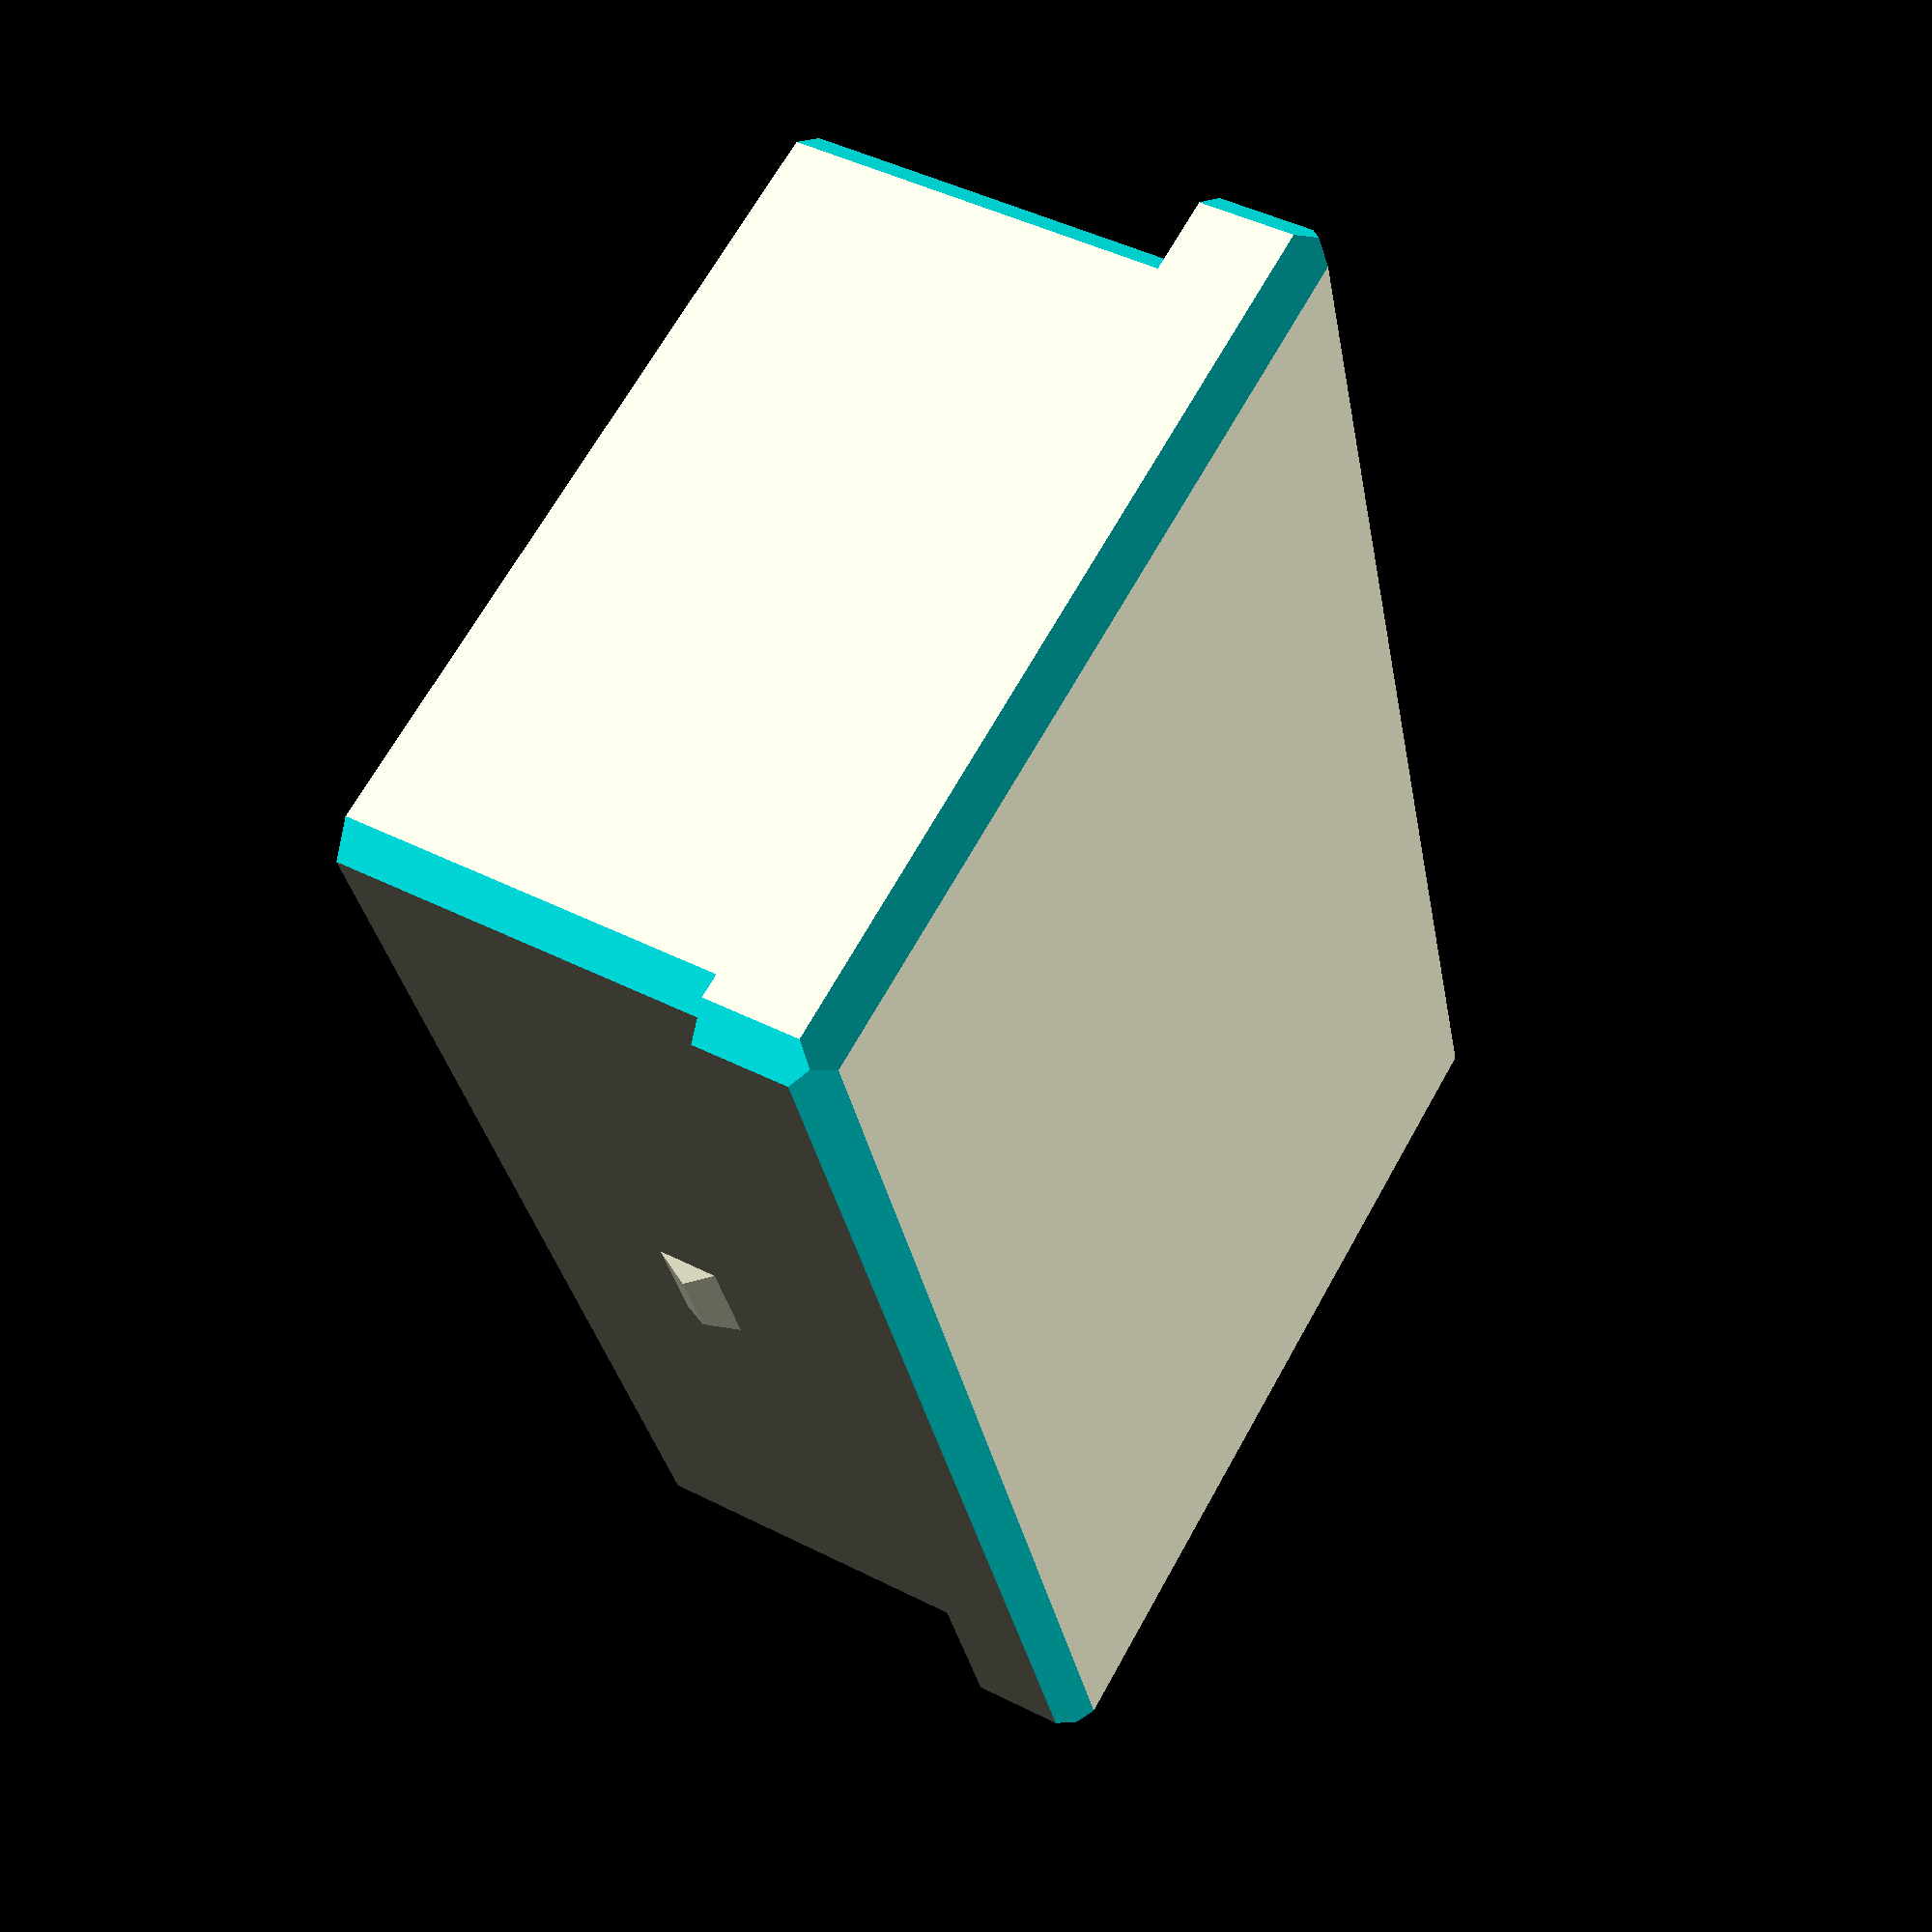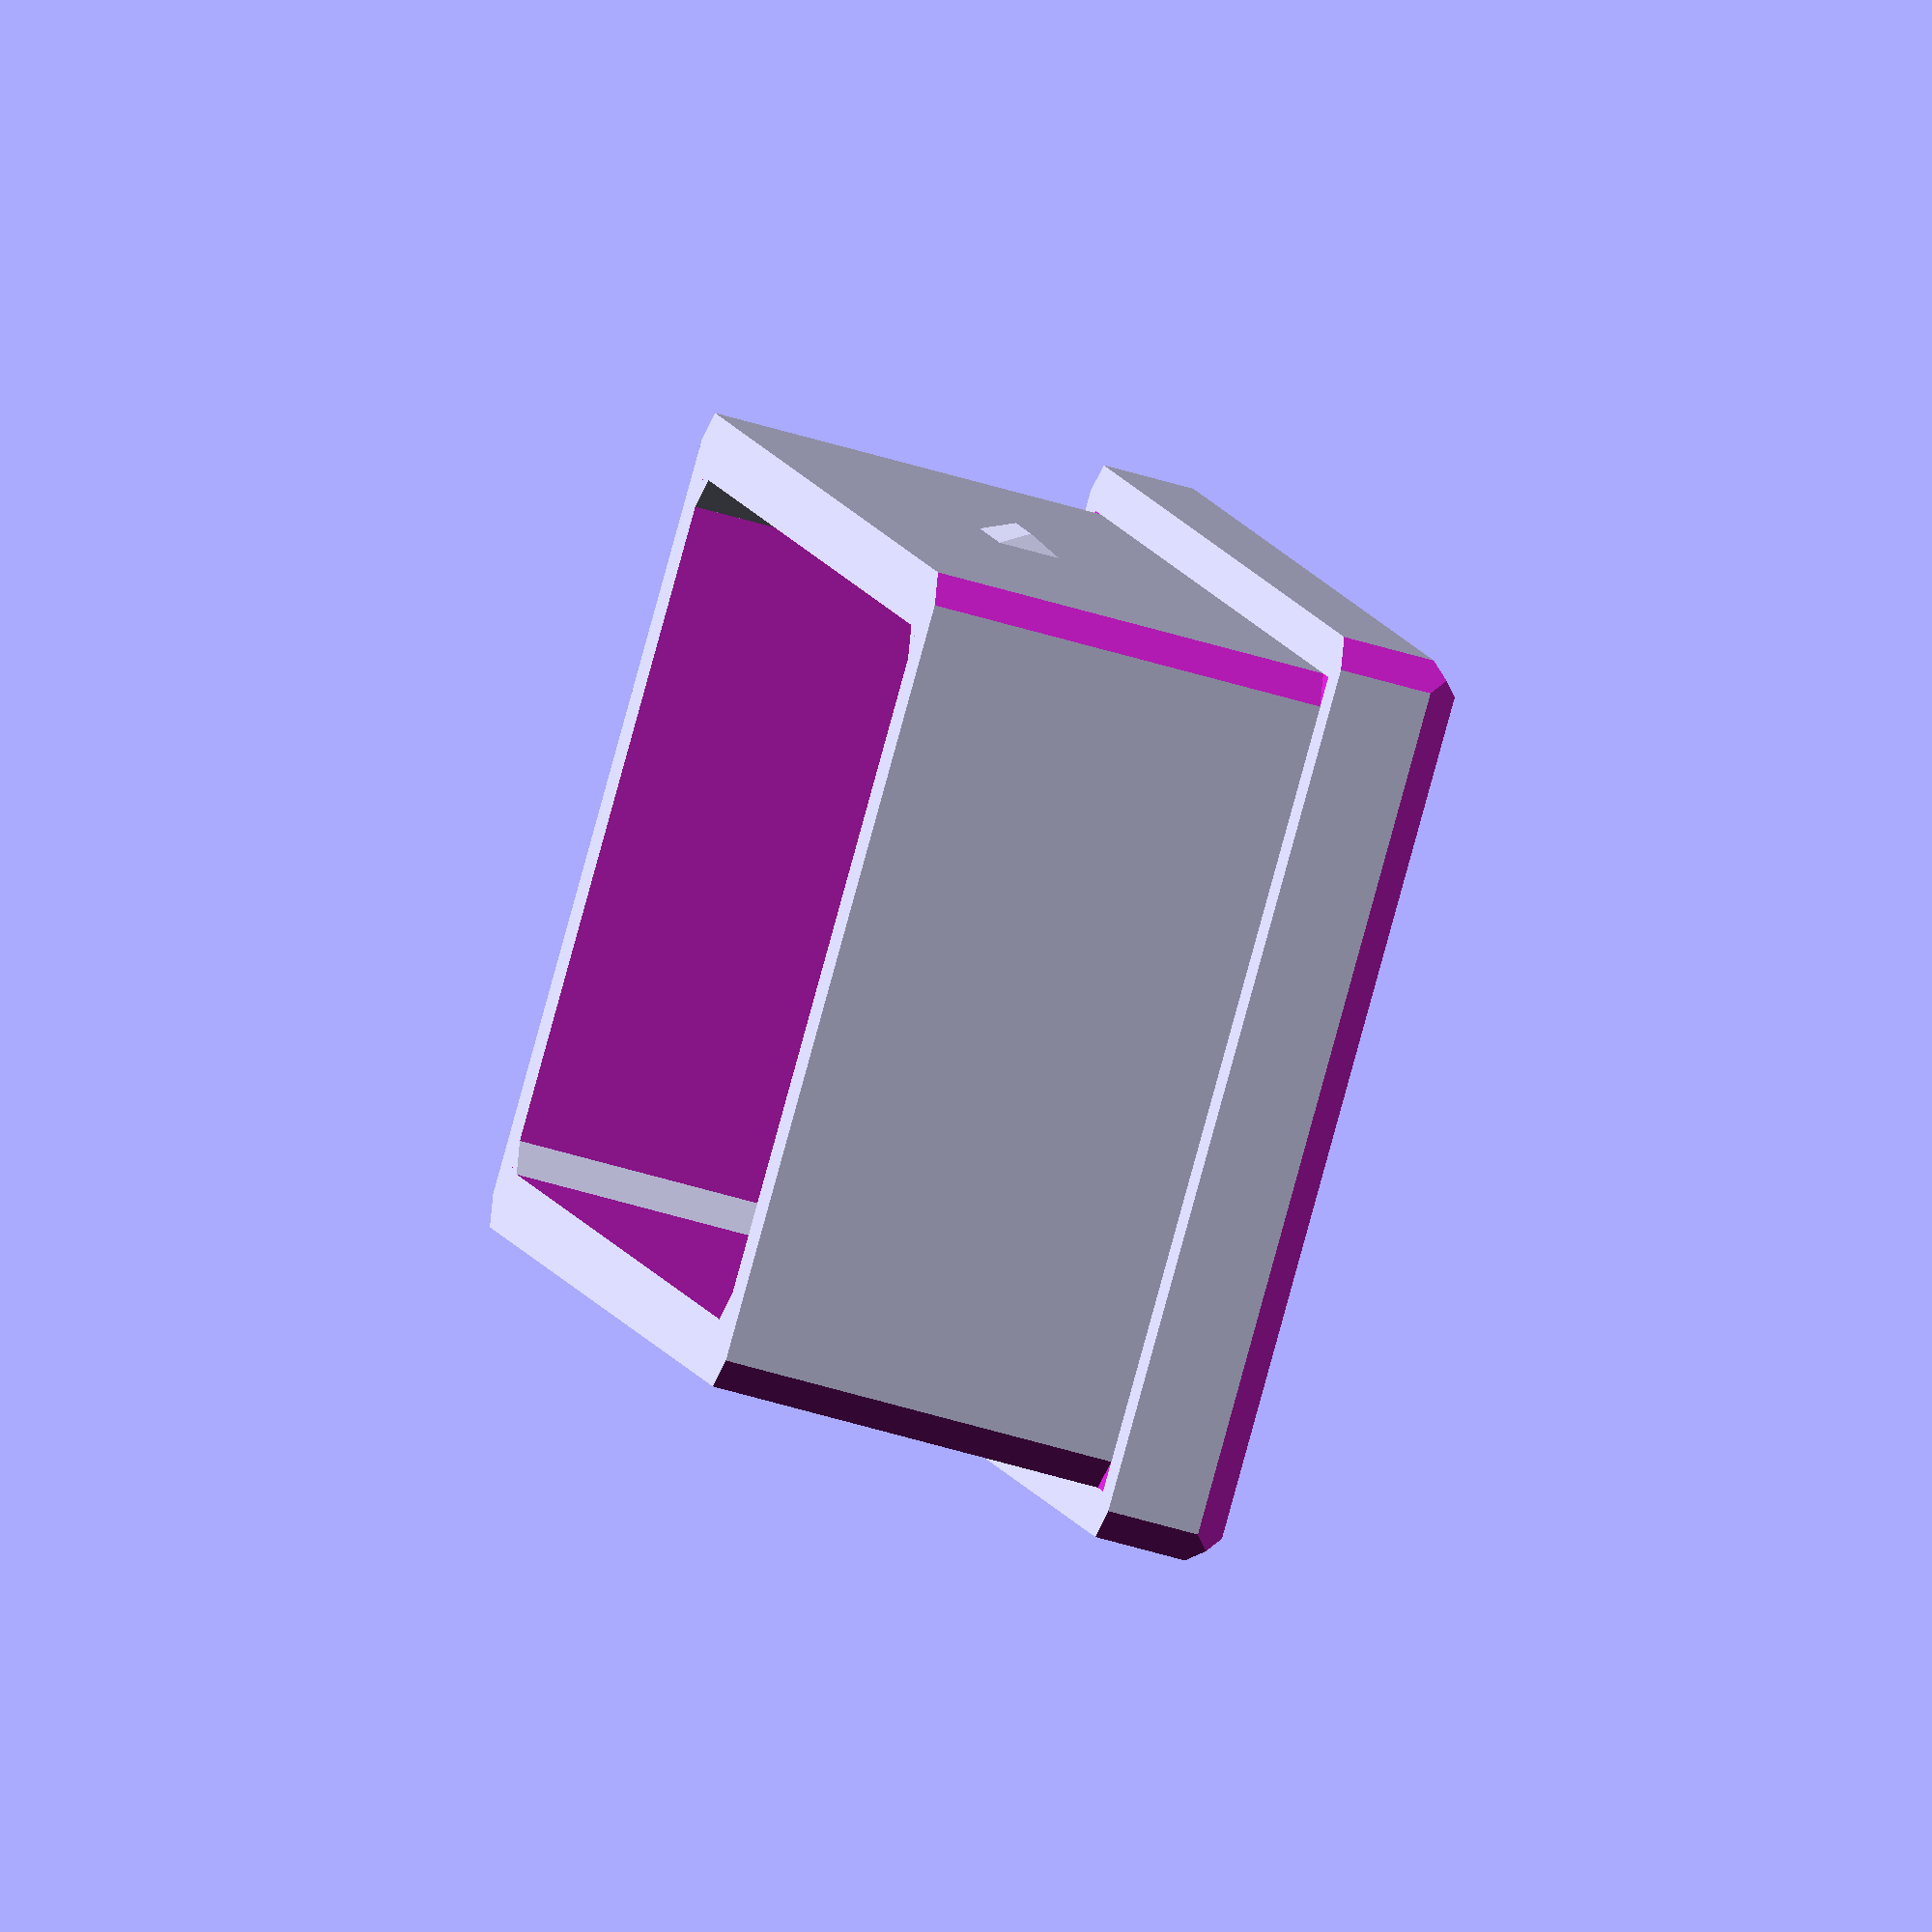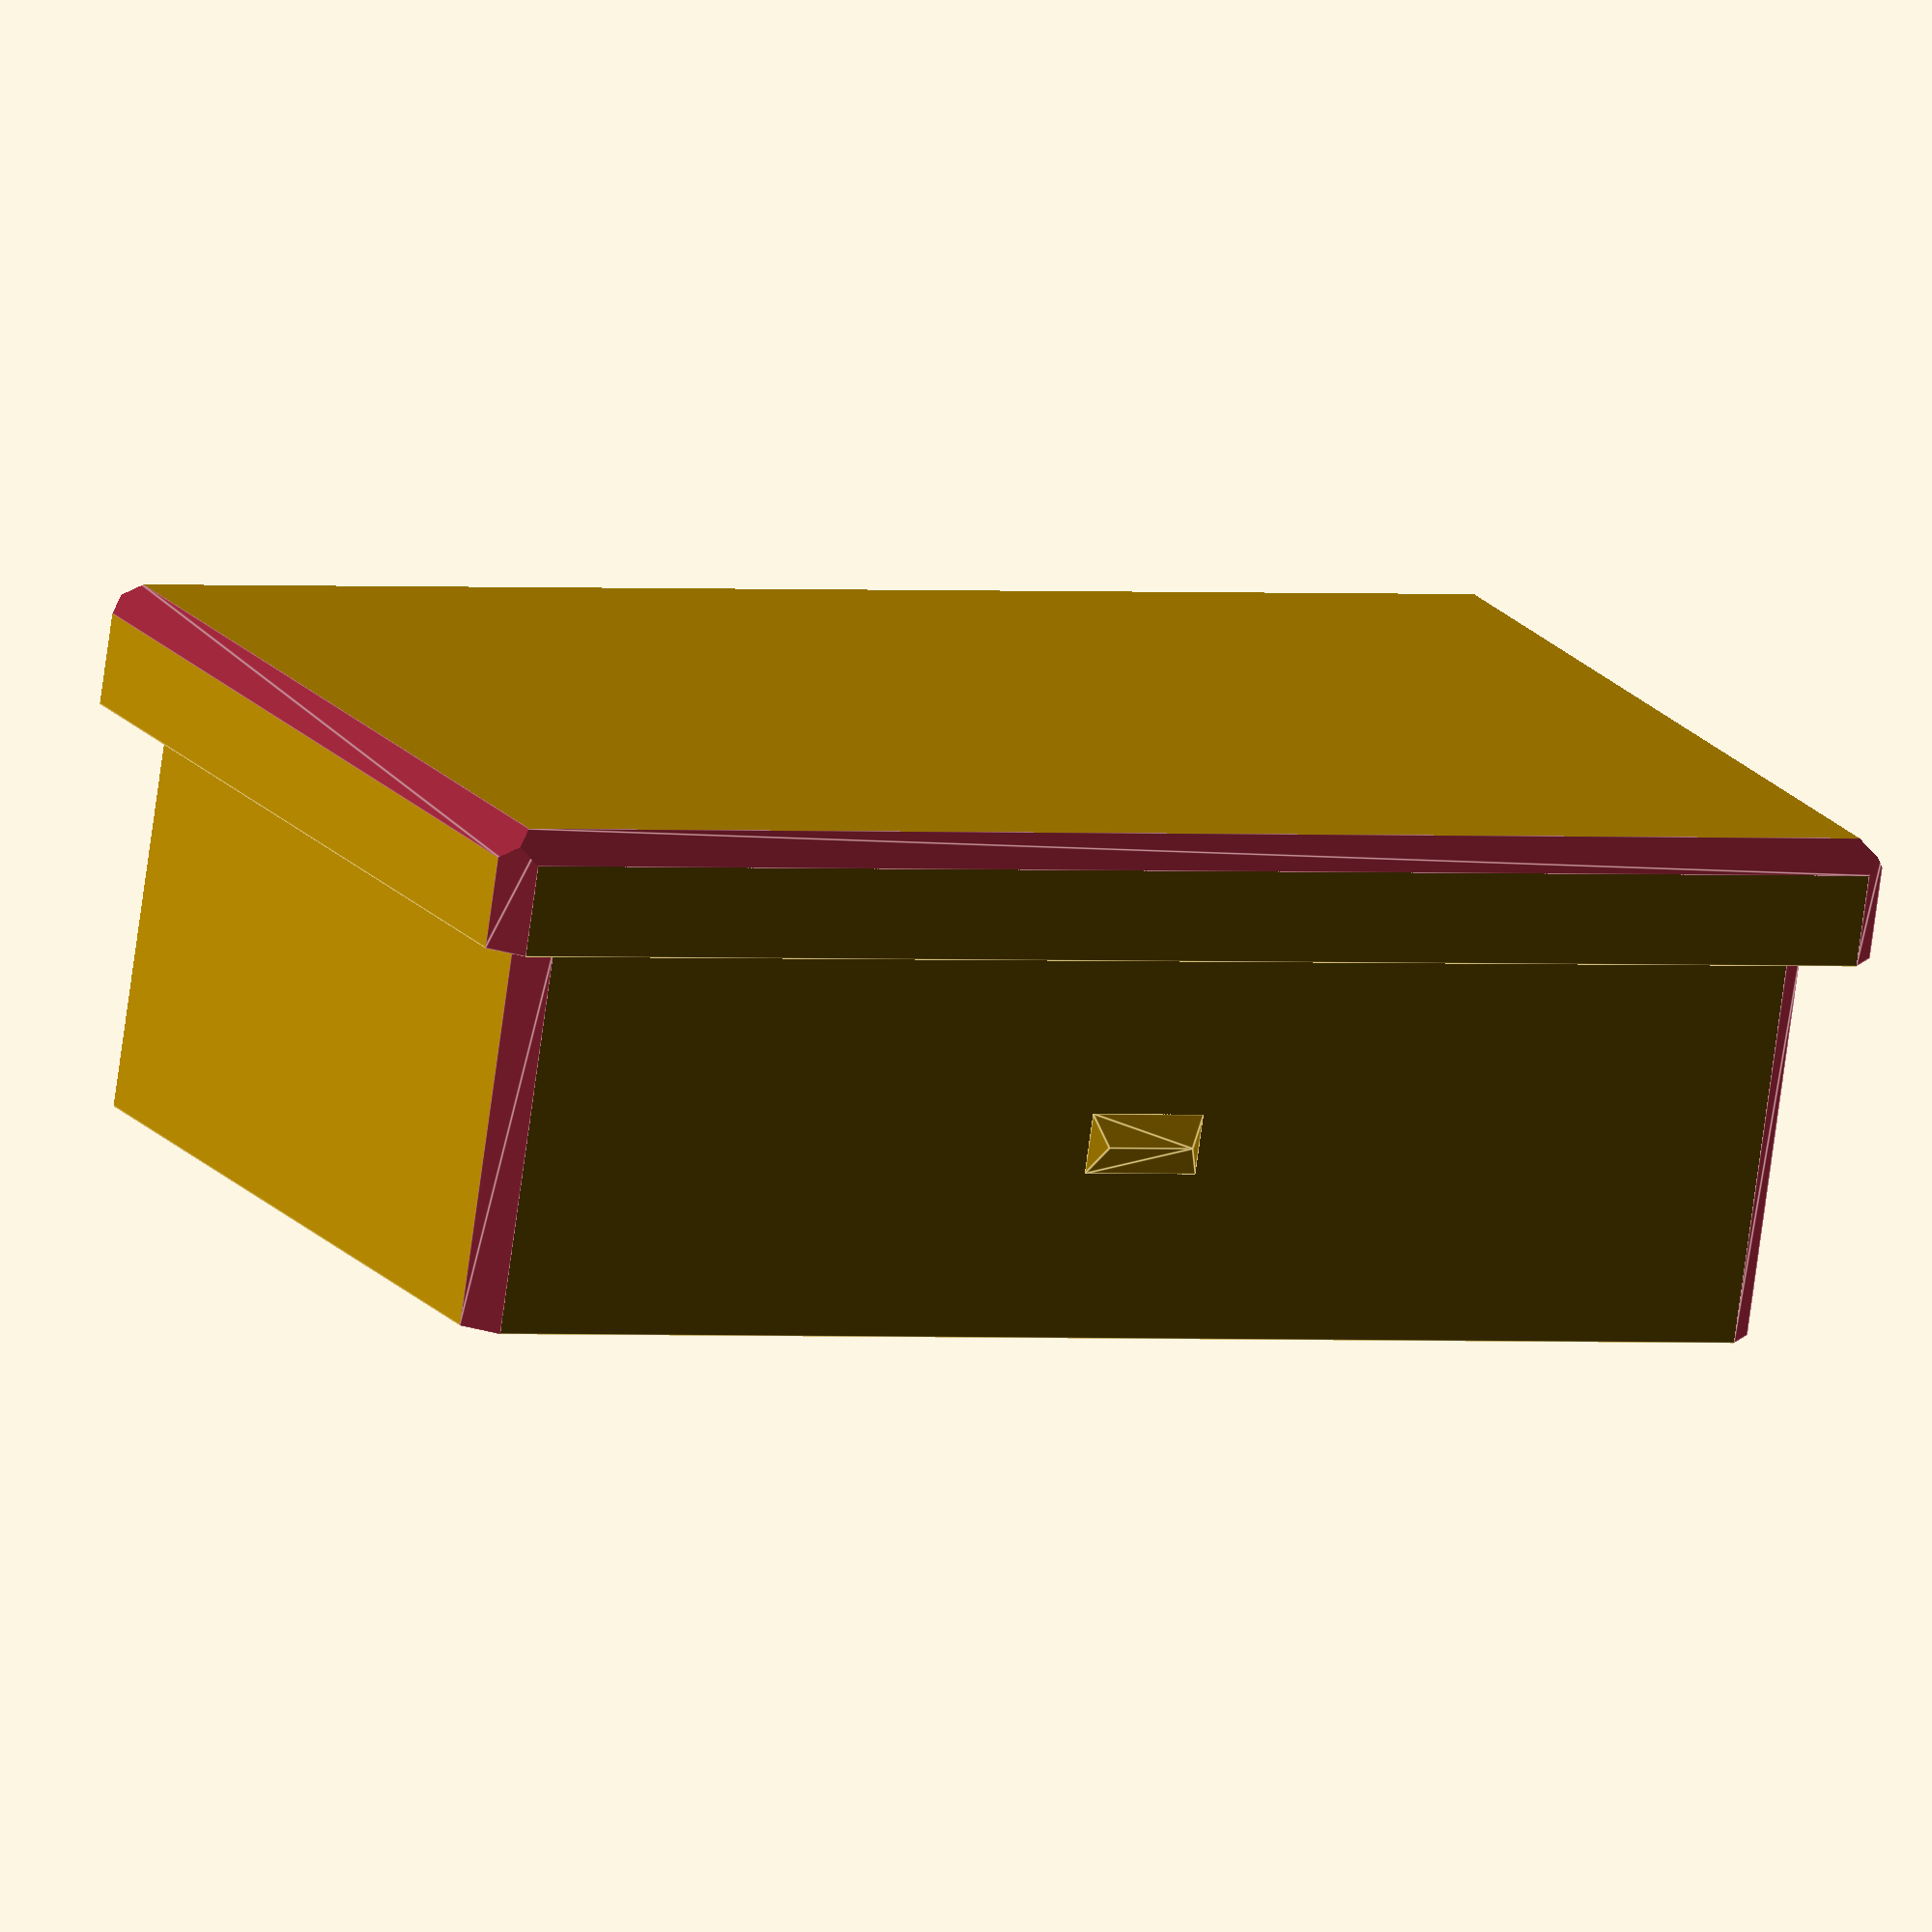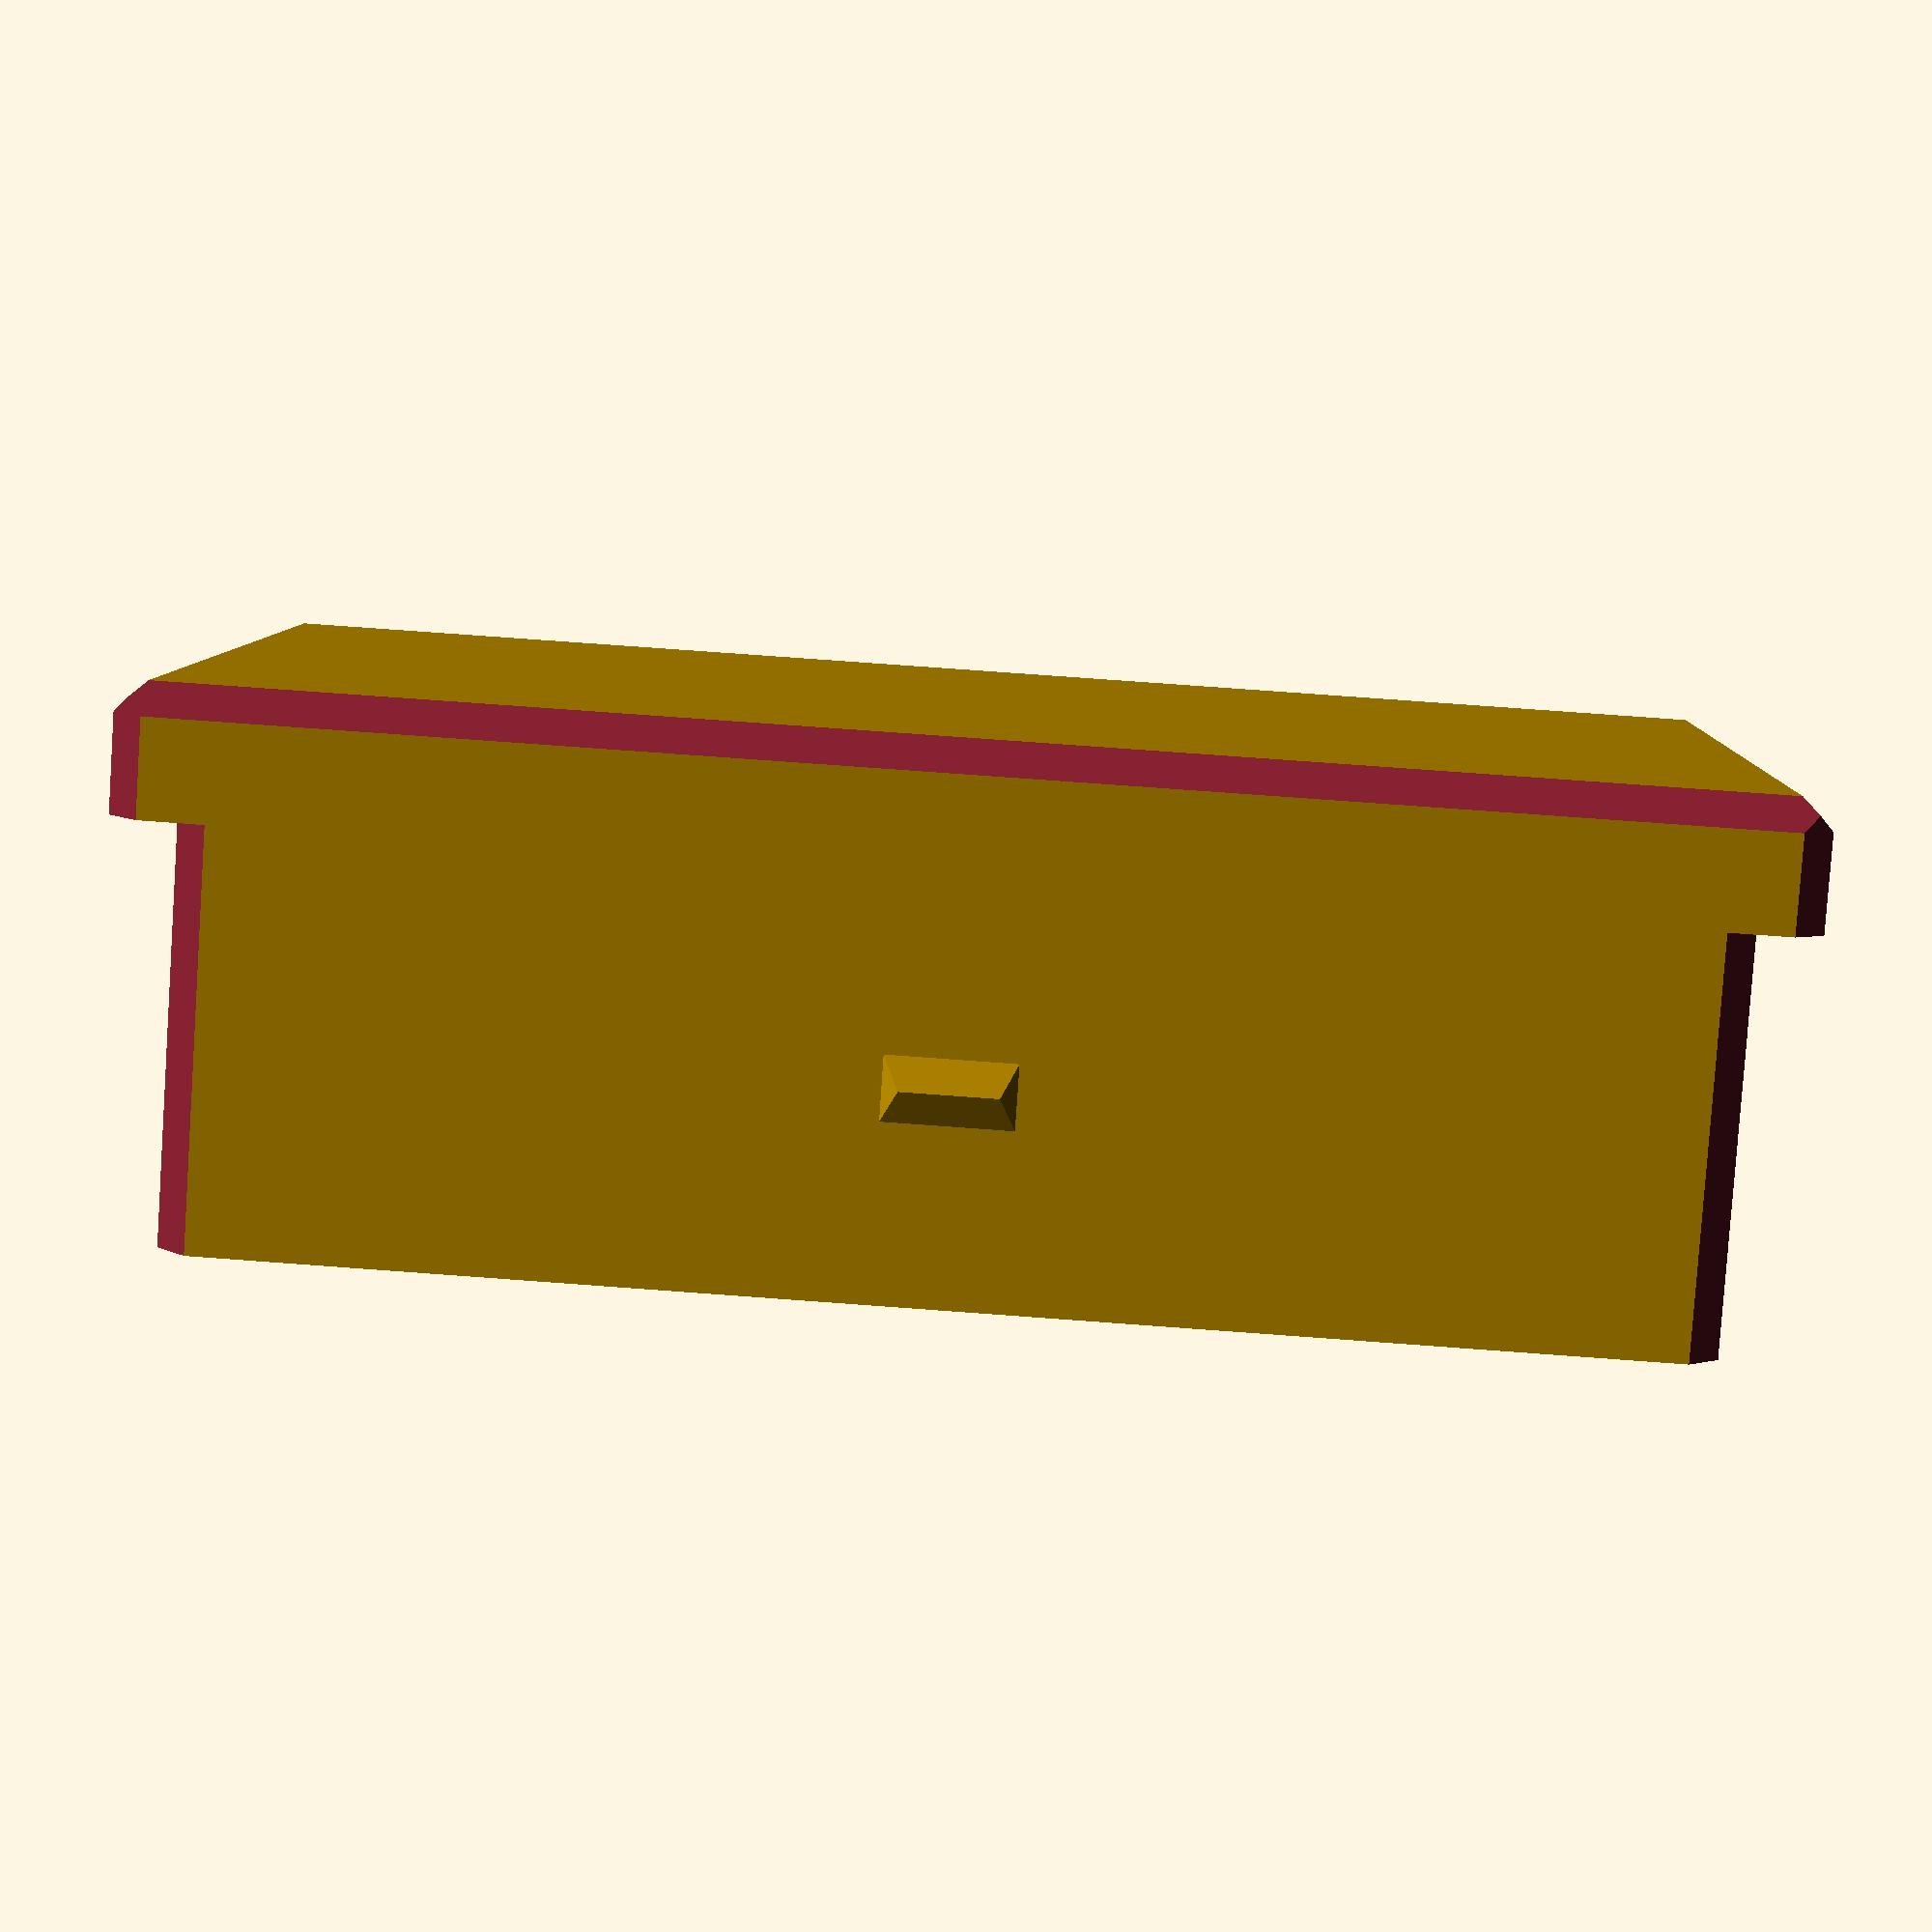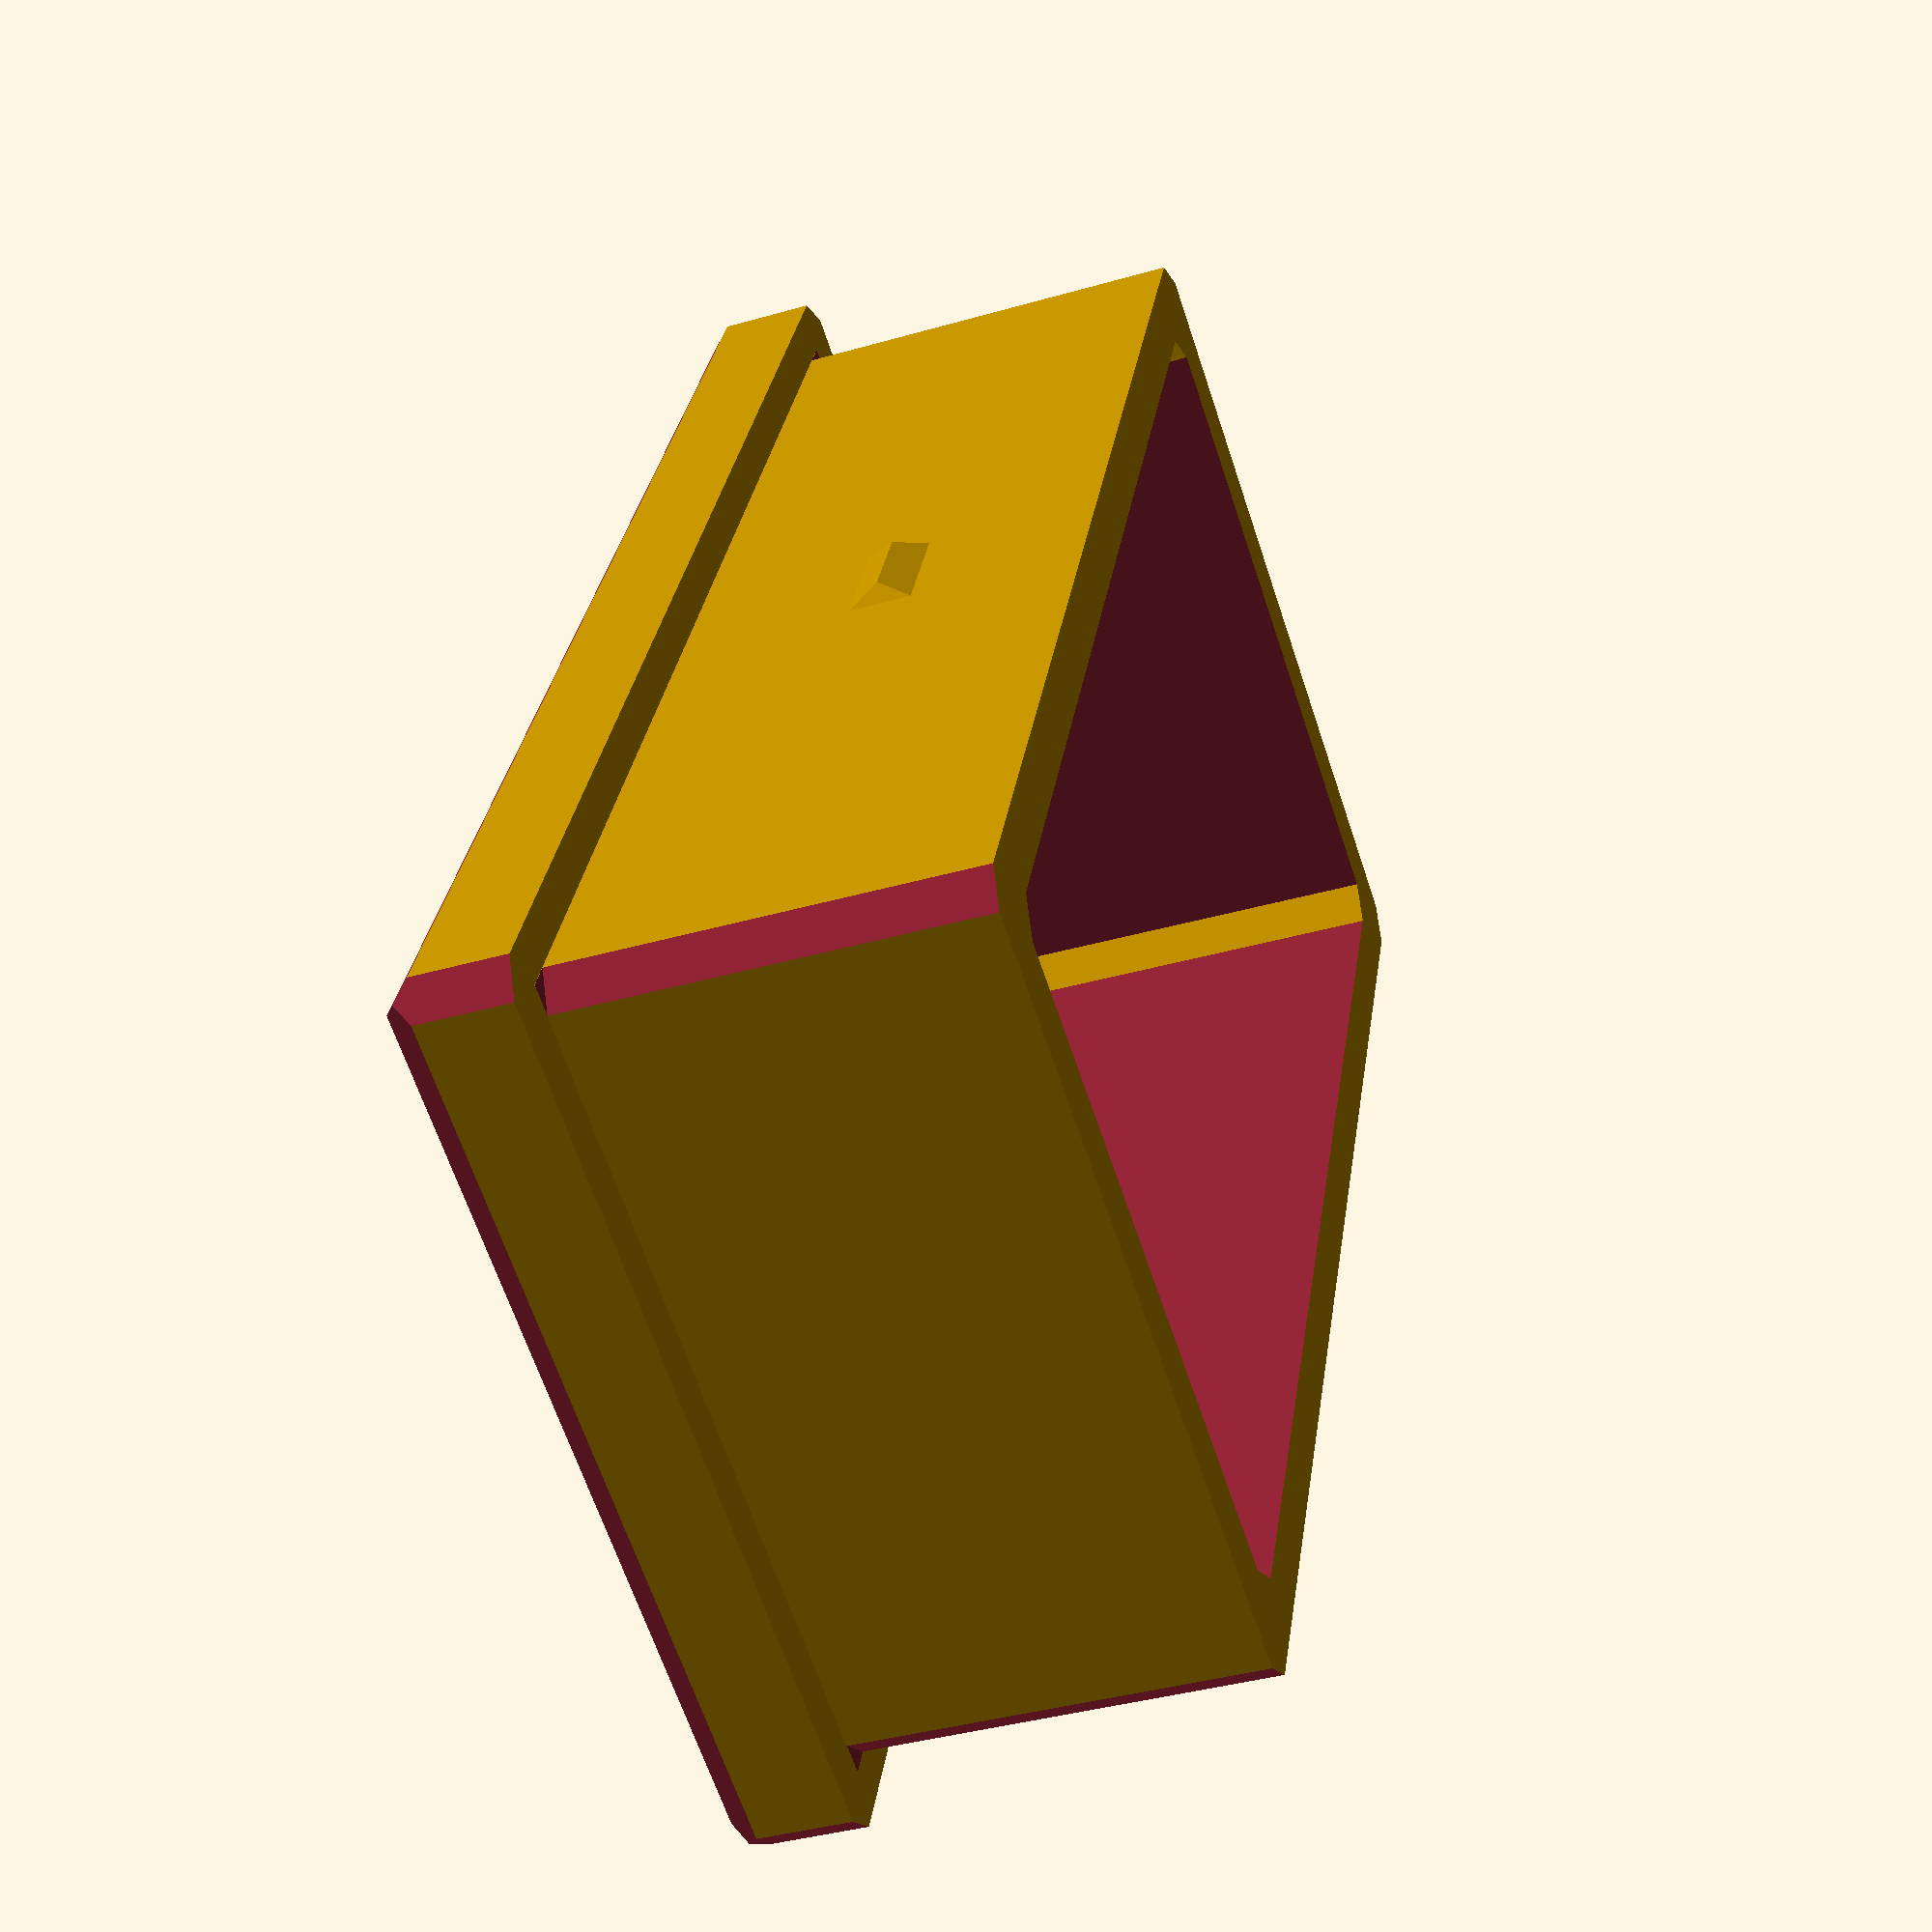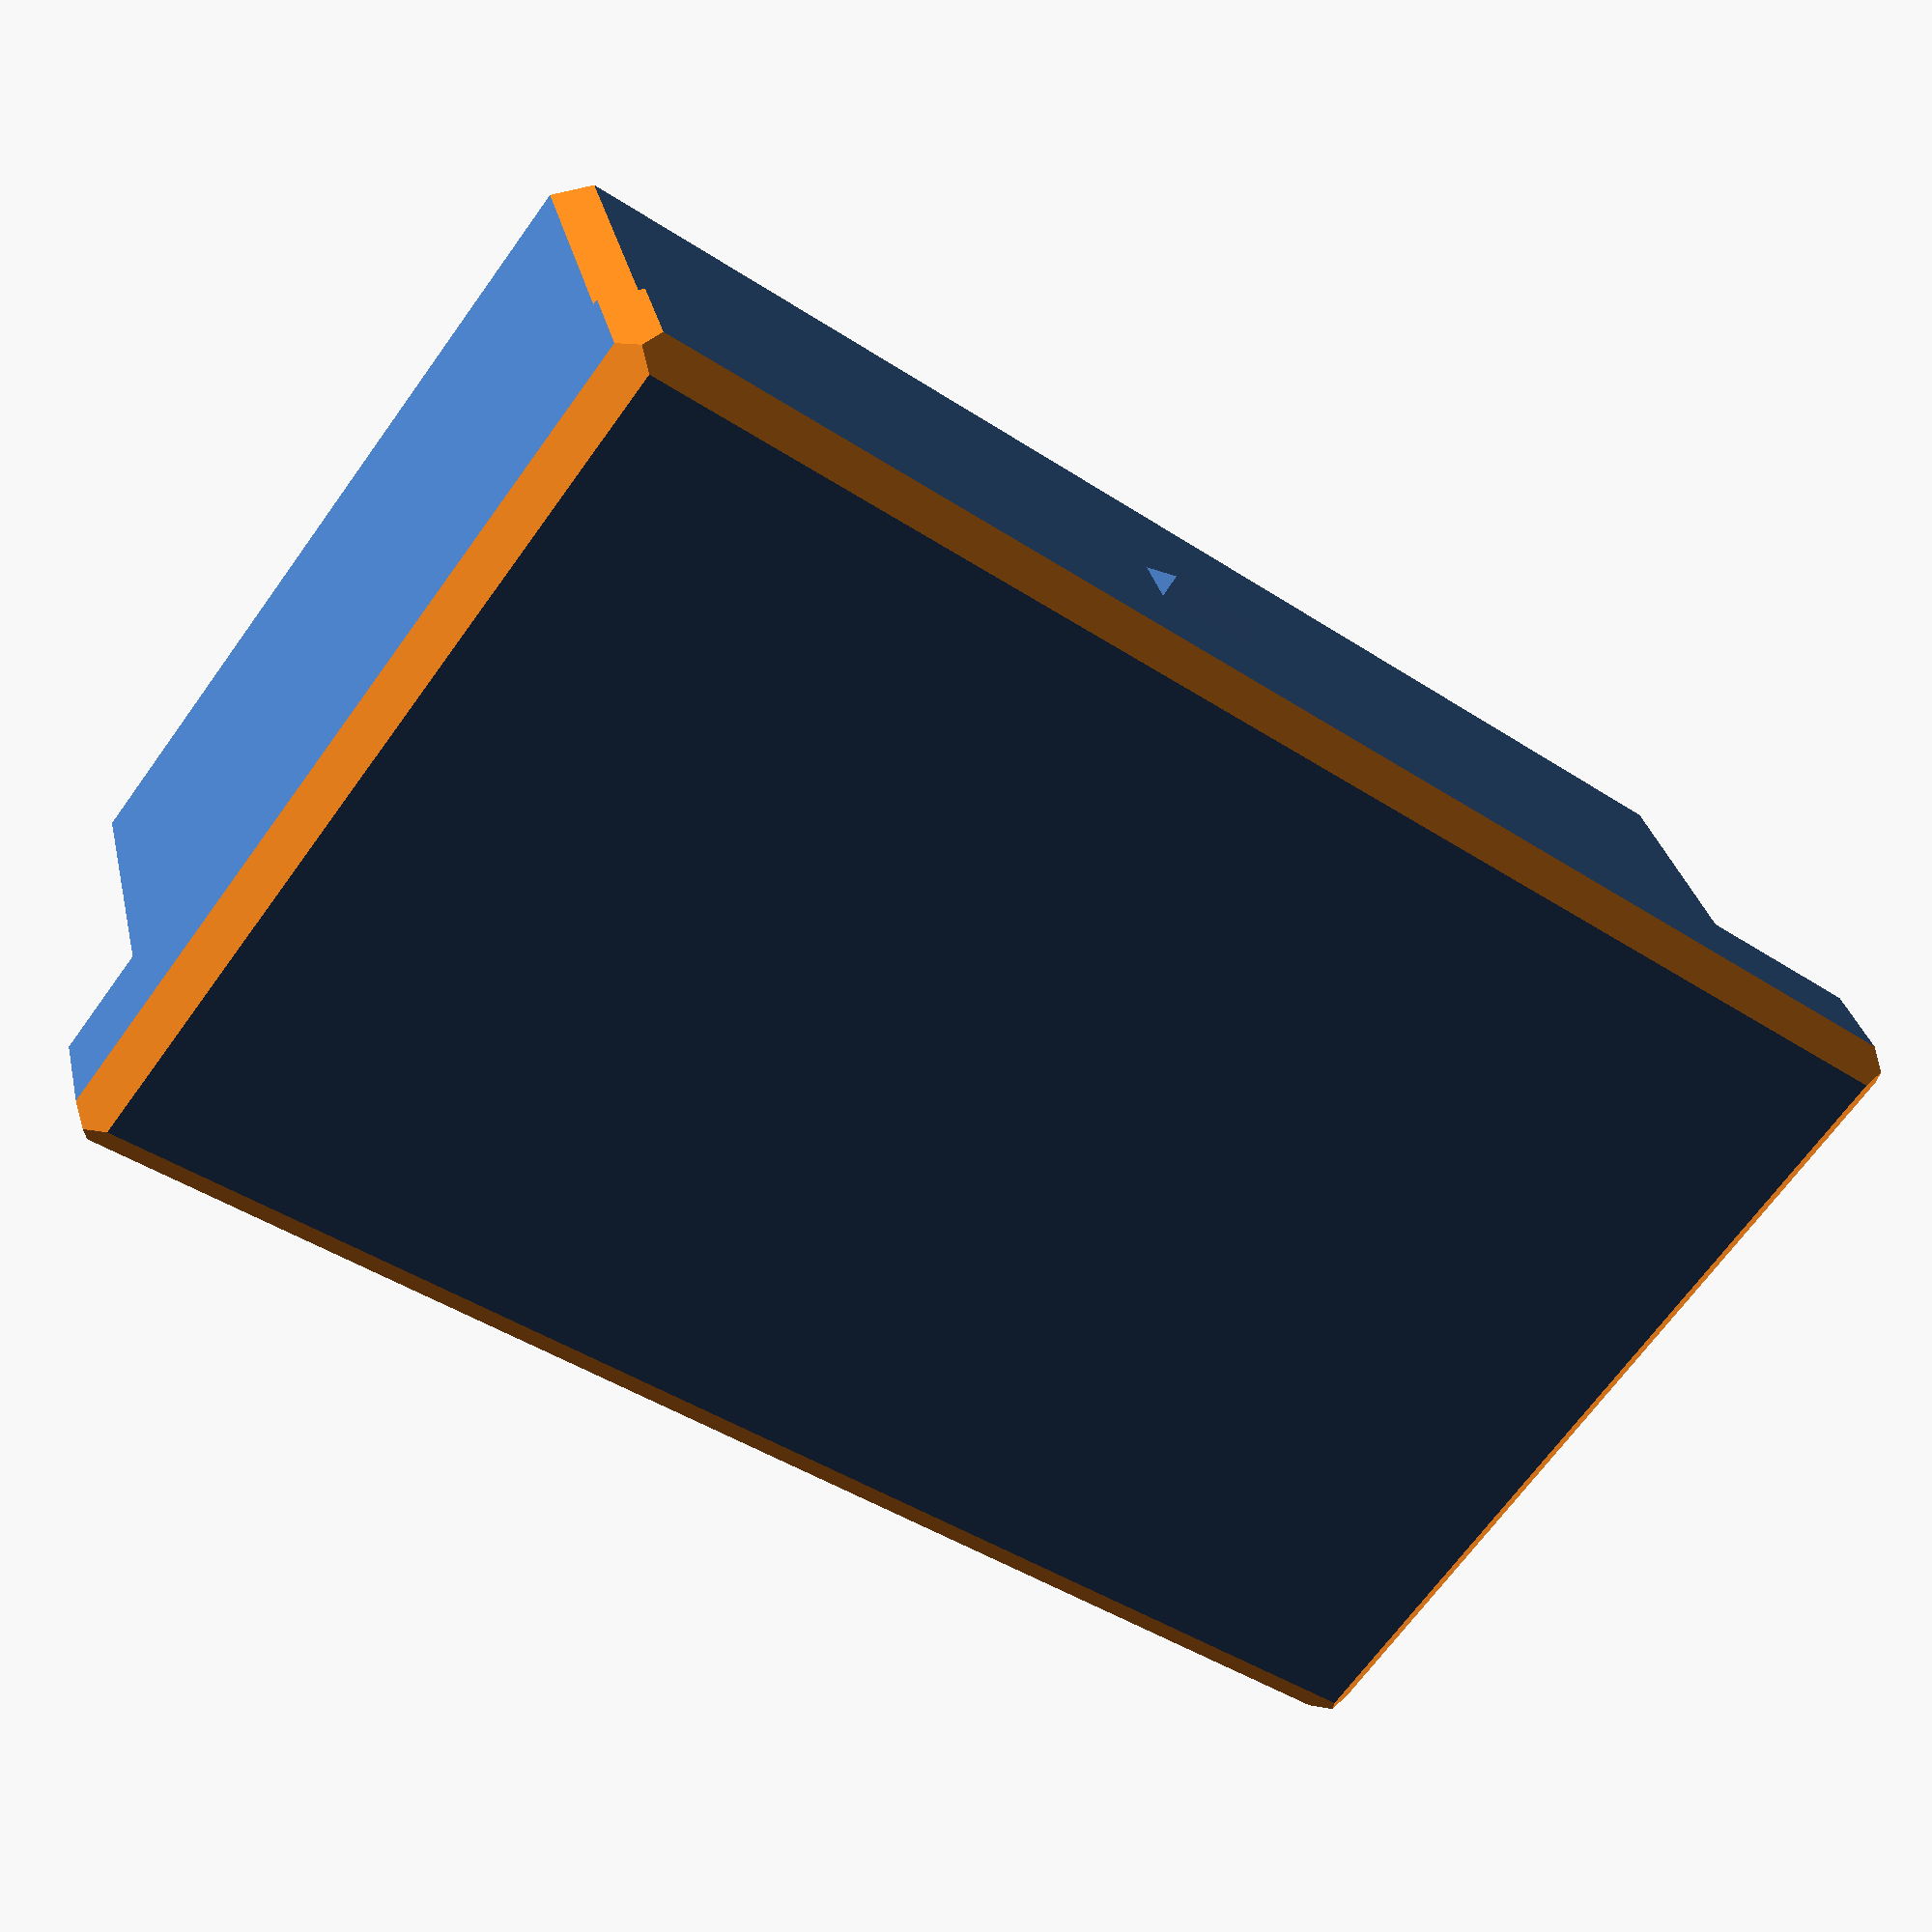
<openscad>
// When a small distance is needed to overlap shapes for boolean cutting, etc.
epsilon = 0.01;

module bevel(l, w, h){
   polyhedron(
           points=[[0,0,0], [l,0,0], [l,w,0], [0,w,0], [0,0,h], [l,0,h]],
           faces=[[0,1,2,3],[5,4,3,2],[0,4,5,1],[0,3,4],[5,2,1]]
           );
}

module shim(l, w, h){
   polyhedron(
           points=[[-l/2,-w/2,0], [l/2,-w/2,0], [l/2,w/2,0], [-l/2,w/2,0], [-l/2+w/4,0,h], [l/2-w/4,0,h]],
           faces=[[0,1,2,3],[5,4,3,2],[0,4,5,1],[0,3,4],[5,2,1]]
           );
}

module halfBevel(l, w, h) {
    bevel(l,h,h);
    translate([0,w,0])
        rotate(a = 270)
            bevel(w,h,h);
}

module fullBevel(l, w, h, b) {
    halfBevel(l, w, b);
    translate([l,w,0])
    rotate(a = 180)
        halfBevel(l, w, 1);
    
    translate([0,0,h])
        rotate(a = 90, v = [0, 1, 0])
            bevel(h,b,b);
    translate([l,0,h])
        rotate(a = 90)
            rotate(a = 90, v = [0, 1, 0])
                bevel(h,b,b);
    translate([l,w,h])
        rotate(a = 180)
            rotate(a = 90, v = [0, 1, 0])
                bevel(h,b,b);
    translate([0,w,h])
        rotate(a = 270)
            rotate(a = 90, v = [0, 1, 0])
                bevel(h,b,b);

}

module tubeBevel(l, w, h, b) {
    translate([0,0,h])
        rotate(a = 90, v = [0, 1, 0])
            bevel(h,b,b);
    translate([l,0,h])
        rotate(a = 90)
            rotate(a = 90, v = [0, 1, 0])
                bevel(h,b,b);
    translate([l,w,h])
        rotate(a = 180)
            rotate(a = 90, v = [0, 1, 0])
                bevel(h,b,b);
    translate([0,w,h])
        rotate(a = 270)
            rotate(a = 90, v = [0, 1, 0])
                bevel(h,b,b);
}

module beveledCube(l, w, h, b) {
  difference() {
      cube([l,w,h]);
      translate([-epsilon, -epsilon, -epsilon])
        fullBevel(l + 2 * epsilon, w + 2 * epsilon, h + 2 * epsilon, 1);
  }
}

module squareTube(l, w, h, t) {
   difference() {
      cube([l,w,h]);
      translate([t,t,-epsilon])
         cube([l - 2 * t, w - 2 * t, h + 2 * epsilon]);
   }
}

module beveledTube(l, w, h, t, b) {
    difference() {
        squareTube(l, w, h, 2);
        translate([-epsilon,-epsilon,epsilon])
            tubeBevel(l + 2 * epsilon, w + 2 * epsilon, h + epsilon, b);
    }
    translate([t,t,0])
        tubeBevel(l - 2 * t, w - 2 * t, h, b);
}

module endCap(cl, cw, ch, tl, tw, th, sl, sw, sh, t, b) {
    translate([ (cl - tl) / 2, (cw - tw) / 2, 0])
        beveledTube(tl, tw, th, t, b);

    translate([ 0, 0, -ch ])
        beveledCube(cl, cw, ch, b);
    
    
    translate([ cl / 2, (cw - tw) / 2, th / 2 ])
    rotate(a = 90, v = [1, 0, 0])
        shim(sl, sw, sh);
    
    translate([ cl / 2, cw / 2 + tw / 2, th / 2 ])
        rotate(a = 270, v = [1, 0, 0])
            shim(sl, sw, sh);

}

endCap(50, 30, 4, 46.5, 27.14, 13, 4, 2, 0.5, 2, 1);


</openscad>
<views>
elev=135.2 azim=108.5 roll=59.4 proj=p view=solid
elev=53.5 azim=238.9 roll=71.9 proj=o view=solid
elev=255.7 azim=206.4 roll=7.7 proj=o view=edges
elev=262.5 azim=178.5 roll=3.9 proj=p view=wireframe
elev=38.7 azim=293.7 roll=289.9 proj=p view=solid
elev=148.4 azim=143.2 roll=12.8 proj=p view=wireframe
</views>
